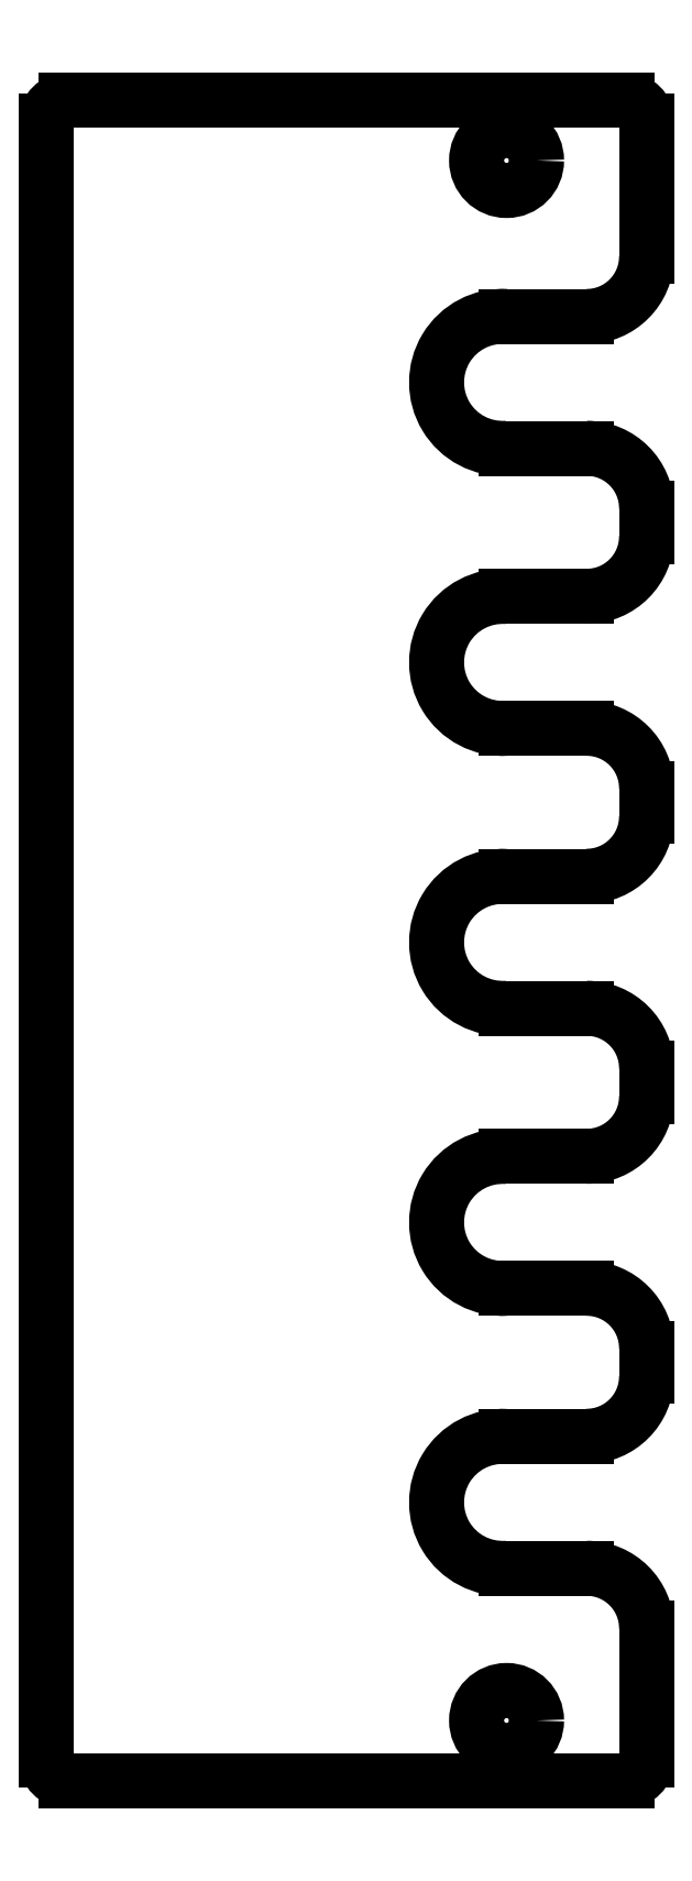
<metadata>
{"format":"dxf","ext":"dxf","renderer":"ezdxf+matplotlib","layout":"modelspace","background":"white","min_lineweight":24,"dpi":150}
</metadata>
<code>
0
SECTION
2
ENTITIES
0
ARC
8
0
10
22.8
20
69.91
40
3.301
50
86.54
51
273.5
0
ARC
8
0
10
22.8
20
55.91
40
3.301
50
86.54
51
273.5
0
ARC
8
0
10
22.8
20
41.91
40
3.301
50
86.54
51
273.5
0
ARC
8
0
10
22.8
20
27.91
40
3.301
50
86.54
51
273.5
0
ARC
8
0
10
22.8
20
13.9
40
3.301
50
86.54
51
273.5
0
LINE
8
0
10
27
20
10.61
11
23
21
10.61
0
ARC
8
0
10
27
20
7.61
40
3
50
0
51
90
0
LINE
8
0
10
23
20
17.21
11
27
21
17.21
0
ARC
8
0
10
27
20
20.21
40
3
50
270
51
0
0
LINE
8
0
10
27
20
24.61
11
23
21
24.61
0
LINE
8
0
10
30
20
20.21
11
30
21
21.61
0
ARC
8
0
10
27
20
21.61
40
3
50
0
51
90
0
LINE
8
0
10
23
20
31.21
11
27
21
31.21
0
ARC
8
0
10
27
20
34.21
40
3
50
270
51
0
0
LINE
8
0
10
27
20
38.61
11
23
21
38.61
0
LINE
8
0
10
30
20
34.21
11
30
21
35.61
0
ARC
8
0
10
27
20
35.61
40
3
50
0
51
90
0
LINE
8
0
10
23
20
45.21
11
27
21
45.21
0
ARC
8
0
10
27
20
48.21
40
3
50
270
51
0
0
LINE
8
0
10
27
20
52.61
11
23
21
52.61
0
LINE
8
0
10
30
20
48.21
11
30
21
49.61
0
ARC
8
0
10
27
20
49.61
40
3
50
0
51
90
0
LINE
8
0
10
23
20
59.21
11
27
21
59.21
0
ARC
8
0
10
27
20
62.21
40
3
50
270
51
0
0
LINE
8
0
10
27
20
66.61
11
23
21
66.61
0
LINE
8
0
10
30
20
62.21
11
30
21
63.61
0
ARC
8
0
10
27
20
63.61
40
3
50
0
51
90
0
LINE
8
0
10
23
20
73.2
11
27
21
73.2
0
ARC
8
0
10
27
20
76.2
40
3
50
270
51
0
0
ARC
8
0
10
-5250
20
90
40
1
50
89.92
51
89.92
0
CIRCLE
8
0
10
23
20
81
40
1.5
0
CIRCLE
8
0
10
23
20
3
40
1.5
0
LINE
8
0
10
30
20
76.2
11
30
21
83
0
ARC
8
0
10
29
20
83
40
1
50
0
51
90
0
LINE
8
0
10
1
20
84
11
29
21
84
0
ARC
8
0
10
1
20
83
40
1
50
90
51
180
0
LINE
8
0
10
30
20
1
11
30
21
7.61
0
ARC
8
0
10
29
20
1
40
1
50
270
51
0
0
LINE
8
0
10
0
20
1
11
0
21
83
0
LINE
8
0
10
29
20
0
11
1
21
0
0
ARC
8
0
10
1
20
1
40
1
50
180
51
270
0
ENDSEC
0
EOF

</code>
